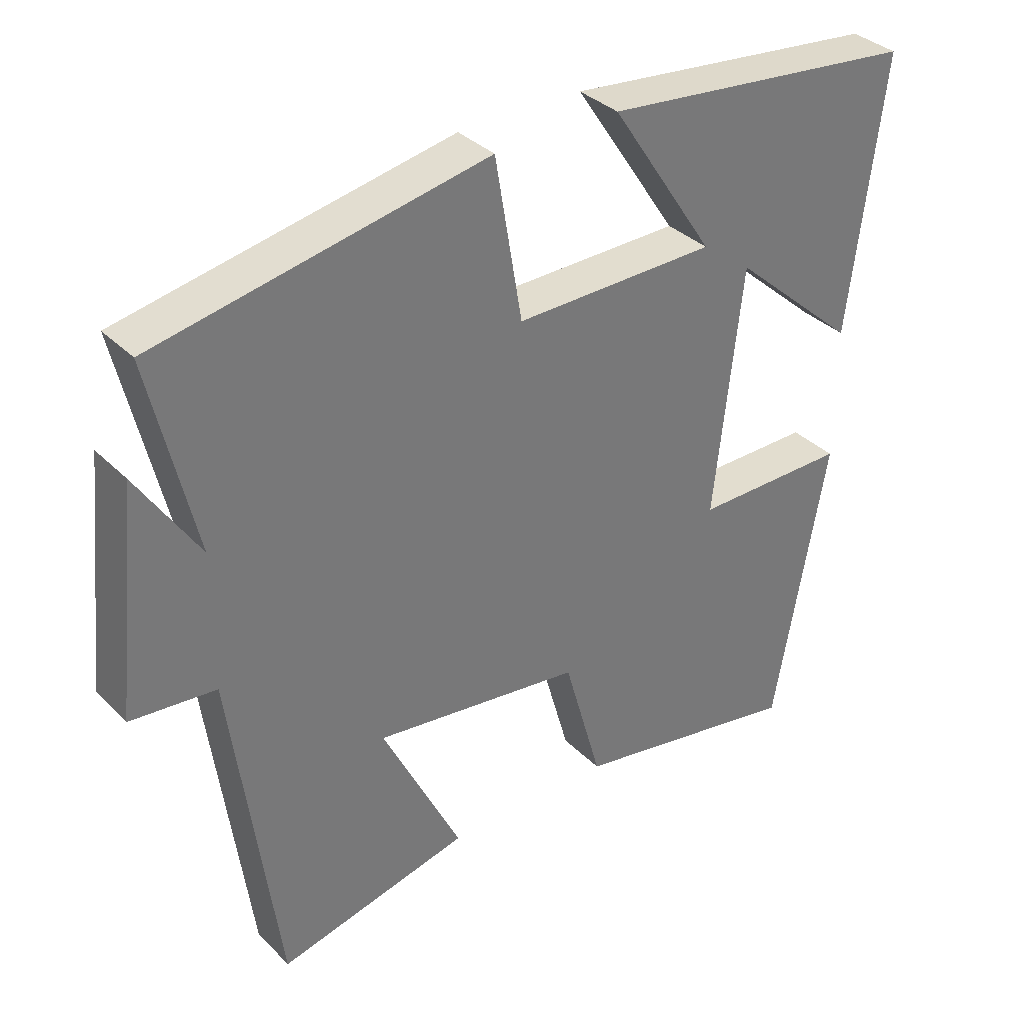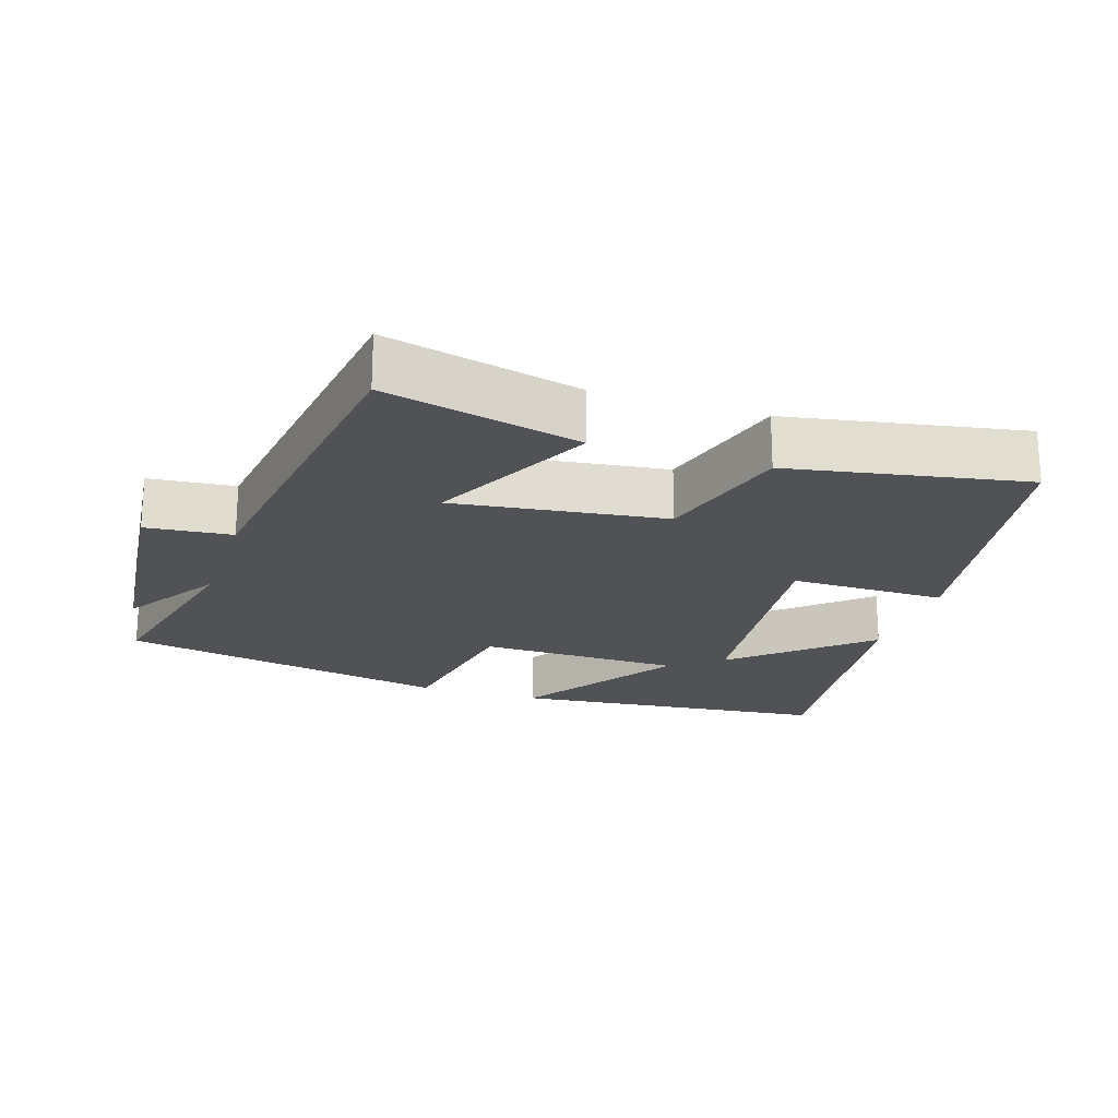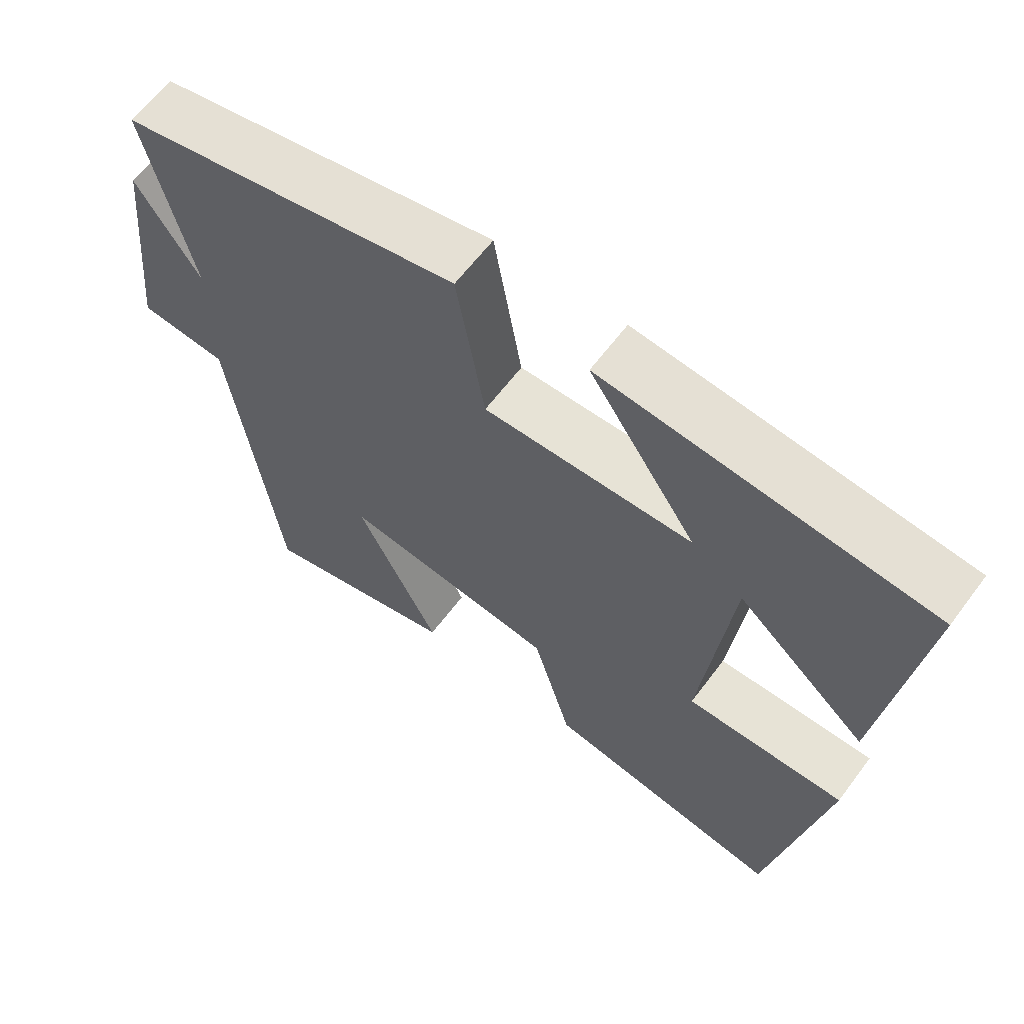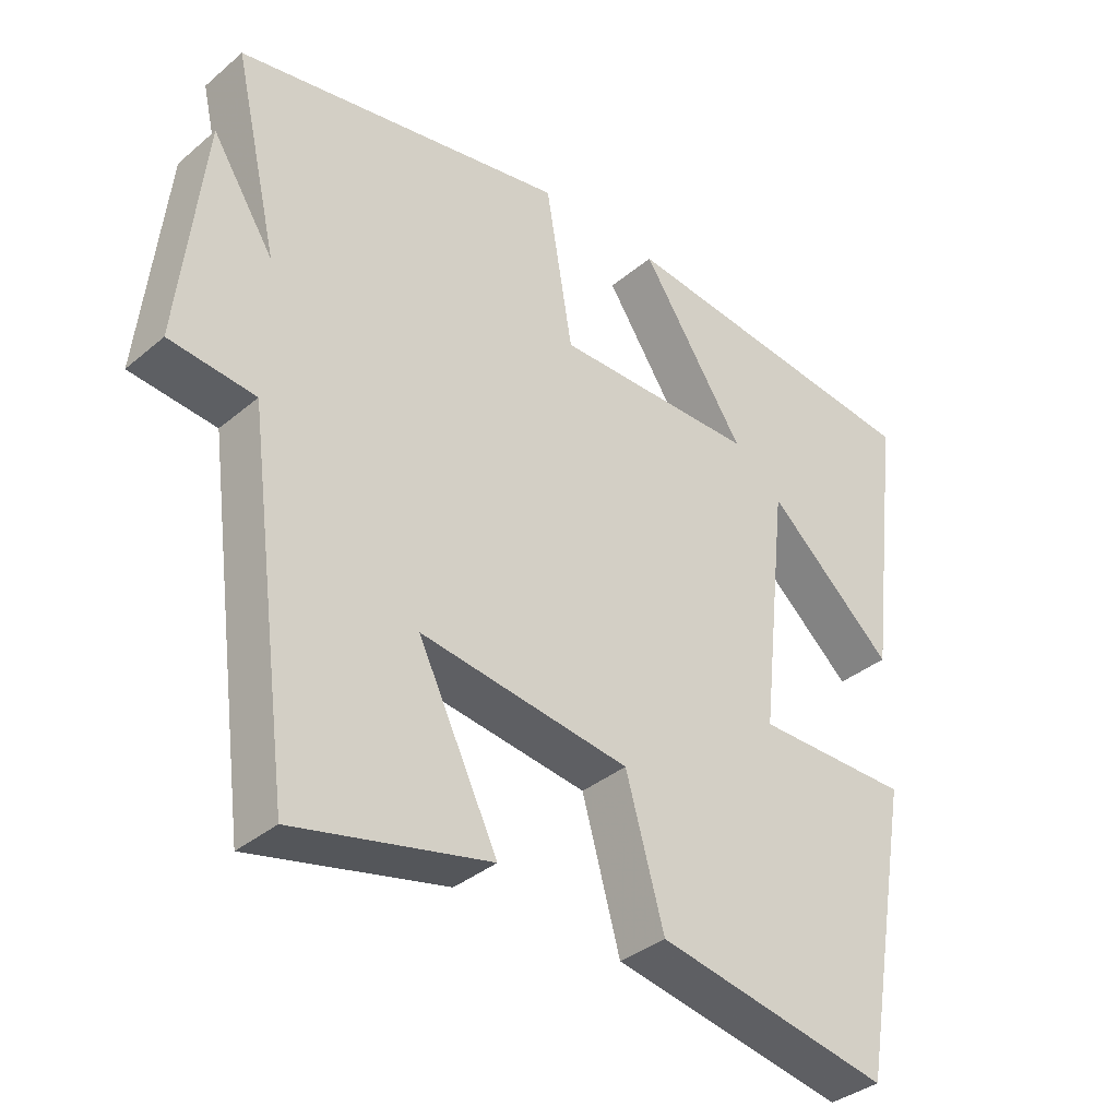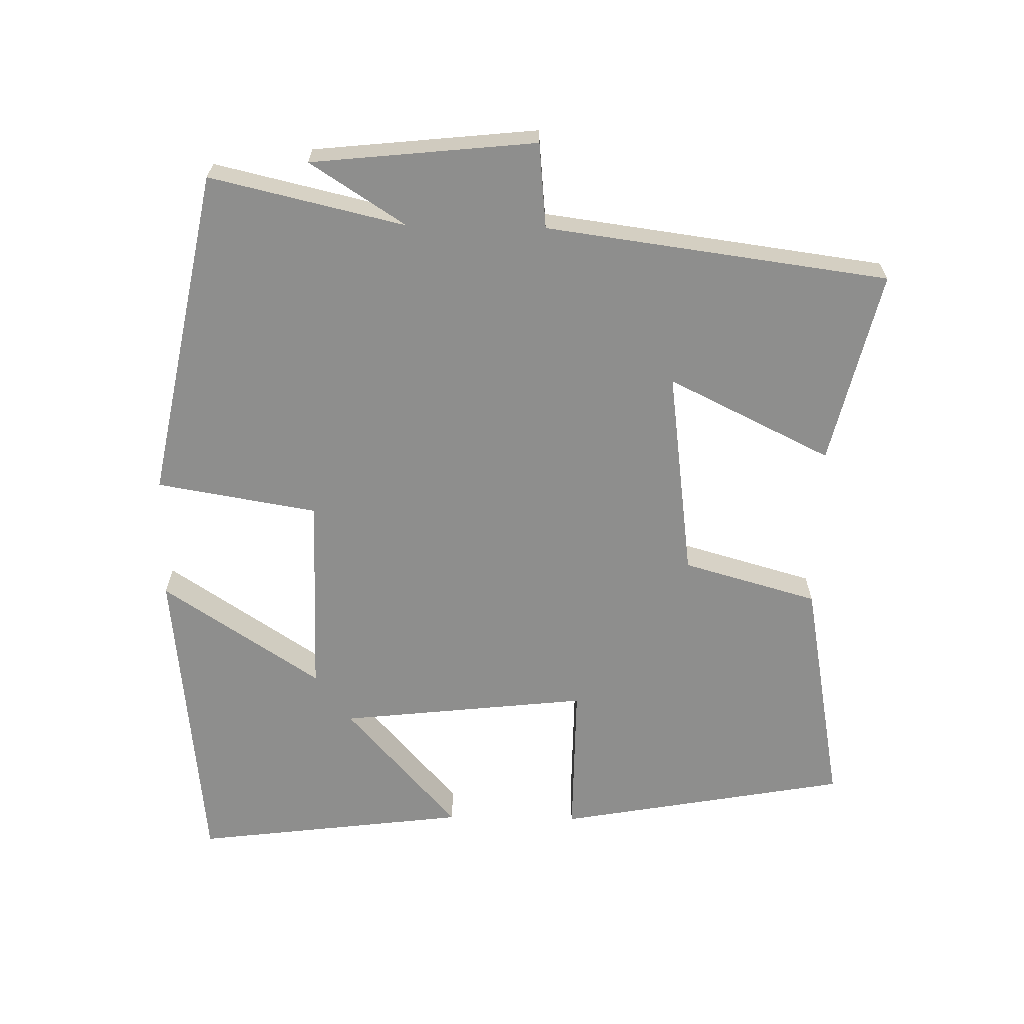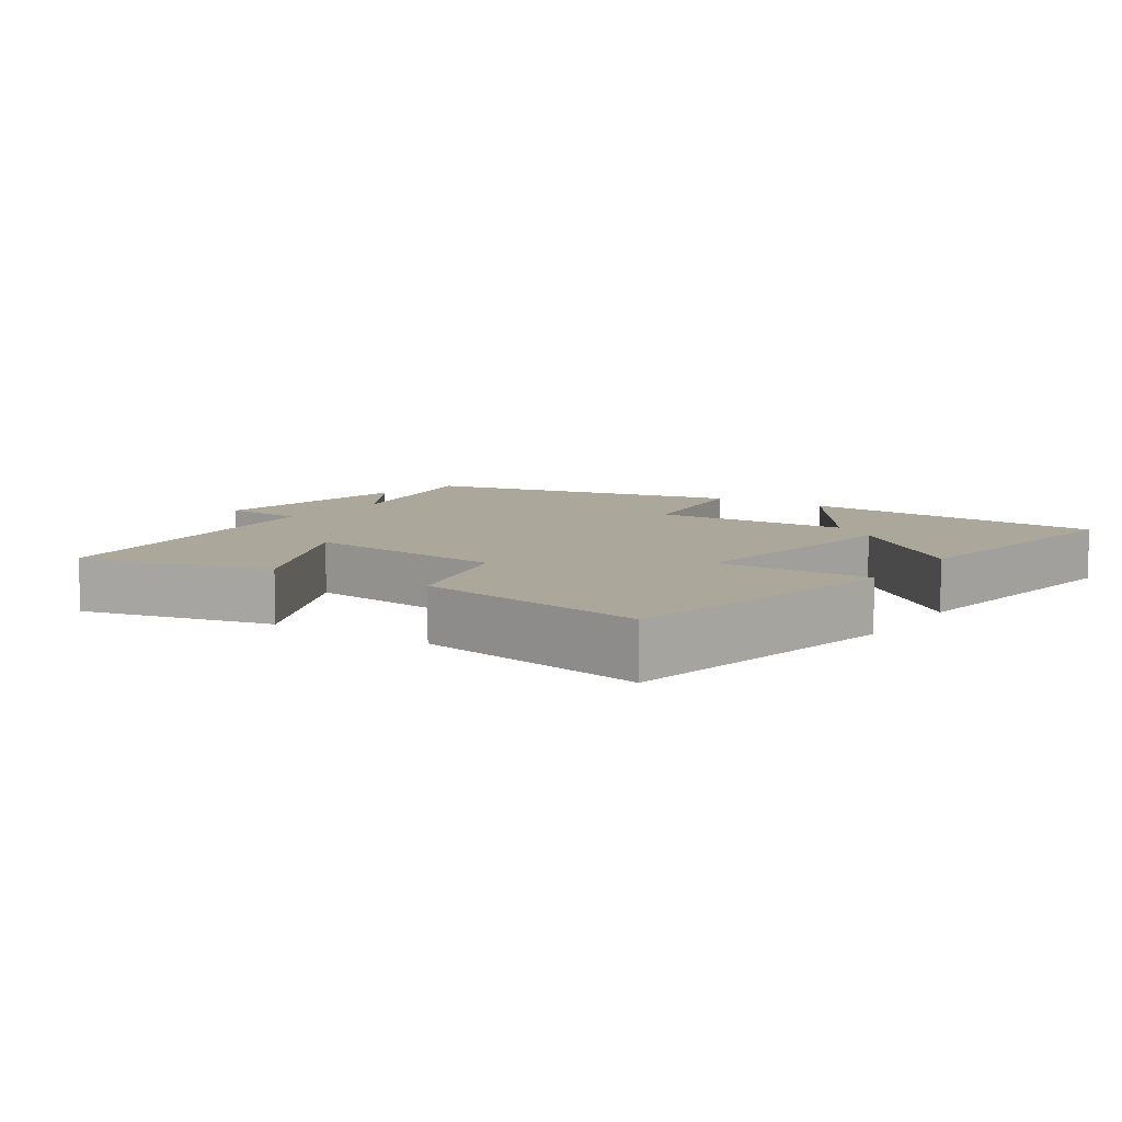
<metadata>
{"format":"obj","ext":"obj","renderer":"f3d","projection":"perspective","resolution":1024,"background":"white","views":[{"elev":34.7,"azim":142.4,"up":"+Z"},{"elev":-20.9,"azim":161.9,"up":"+Y"},{"elev":62.8,"azim":-143.2,"up":"+Z"},{"elev":-36.4,"azim":137.3,"up":"+Z"},{"elev":-64.9,"azim":88.9,"up":"+Y"},{"elev":8.1,"azim":-145.9,"up":"+Y"}]}
</metadata>
<code>
v -0.55 0.07 0.452
v -0.092 0.07 0.5
v -0.243 0.07 0.272
v 0.049 0.07 0.268
v 0.088 0.07 0.5
v 0.565 0.07 0.407
v 0.5 0.07 0.126
v 0.589 0.07 0.264
v 0.623 0.07 -0.06
v 0.5 0.07 -0.072
v 0.434 0.07 -0.566
v 0.155 0.07 -0.5
v 0.27 0.07 -0.265
v -0.032 0.07 -0.305
v -0.087 0.07 -0.5
v -0.424 0.07 -0.562
v -0.5 0.07 -0.141
v -0.276 0.07 -0.142
v -0.316 0.07 0.218
v -0.5 0.07 0.055
v -0.55 0 0.452
v -0.092 0 0.5
v -0.243 0 0.272
v 0.049 0 0.268
v 0.088 0 0.5
v 0.565 0 0.407
v 0.5 0 0.126
v 0.589 0 0.264
v 0.623 0 -0.06
v 0.5 0 -0.072
v 0.434 0 -0.566
v 0.155 0 -0.5
v 0.27 0 -0.265
v -0.032 0 -0.305
v -0.087 0 -0.5
v -0.424 0 -0.562
v -0.5 0 -0.141
v -0.276 0 -0.142
v -0.316 0 0.218
v -0.5 0 0.055
f 19 20 1 2
f 16 17 18
f 15 16 18
f 14 15 18
f 13 14 18 19
f 10 11 12 13
f 10 13 19
f 7 8 9 10
f 7 10 19
f 4 5 6 7
f 3 4 7 19
f 2 3 19
f 22 21 40 39
f 38 37 36
f 38 36 35
f 38 35 34
f 39 38 34 33
f 33 32 31 30
f 39 33 30
f 30 29 28 27
f 39 30 27
f 27 26 25 24
f 39 27 24 23
f 39 23 22
f 1 21 22 2
f 2 22 23 3
f 3 23 24 4
f 4 24 25 5
f 5 25 26 6
f 6 26 27 7
f 7 27 28 8
f 8 28 29 9
f 9 29 30 10
f 10 30 31 11
f 11 31 32 12
f 12 32 33 13
f 13 33 34 14
f 14 34 35 15
f 15 35 36 16
f 16 36 37 17
f 17 37 38 18
f 18 38 39 19
f 19 39 40 20
f 20 40 21 1

</code>
